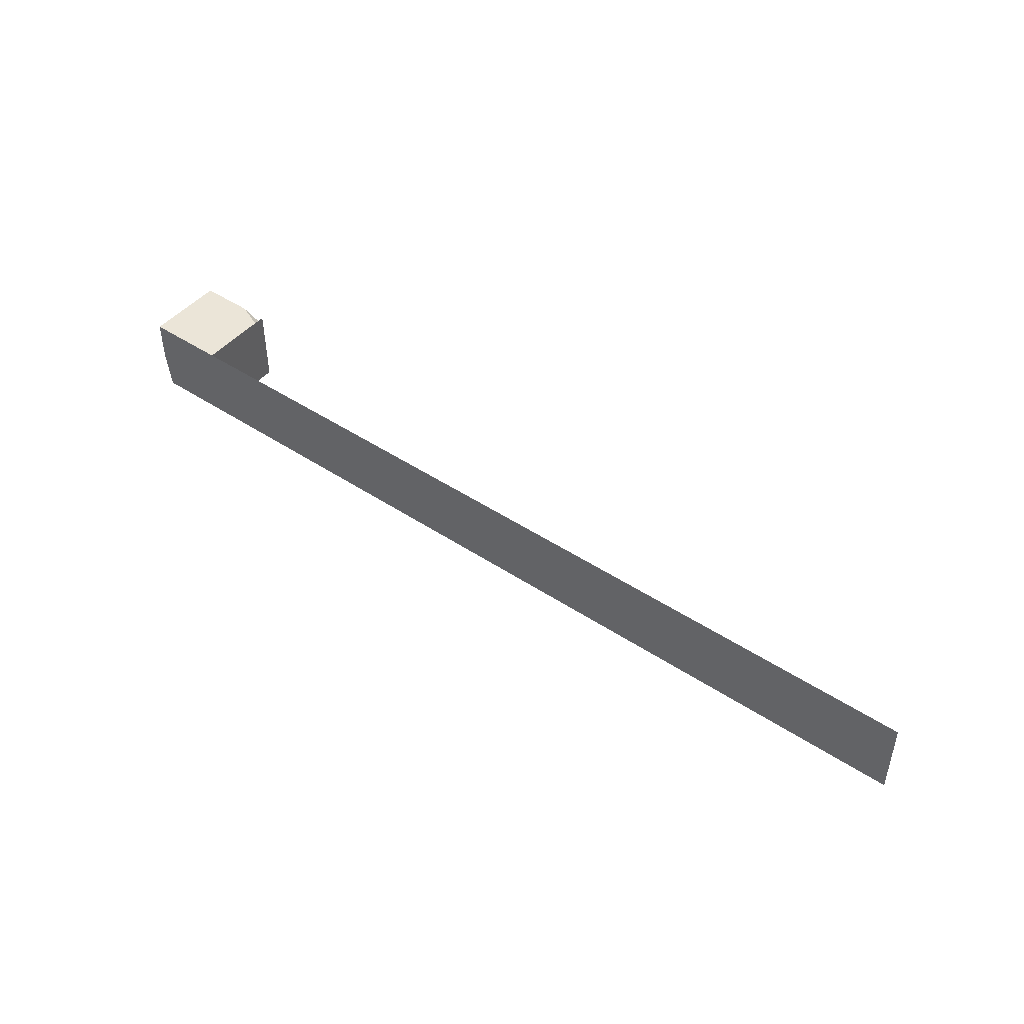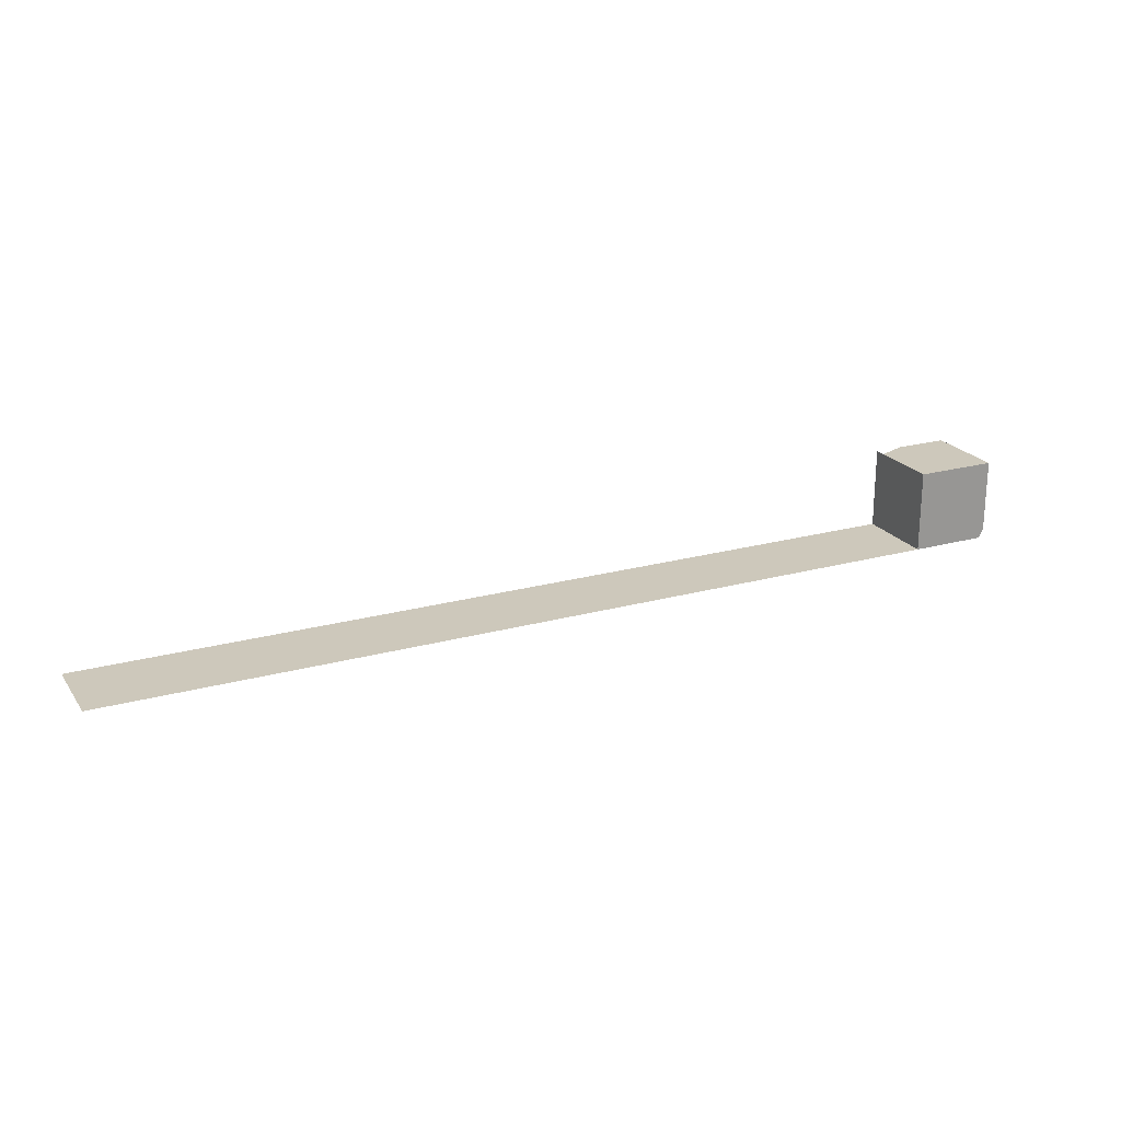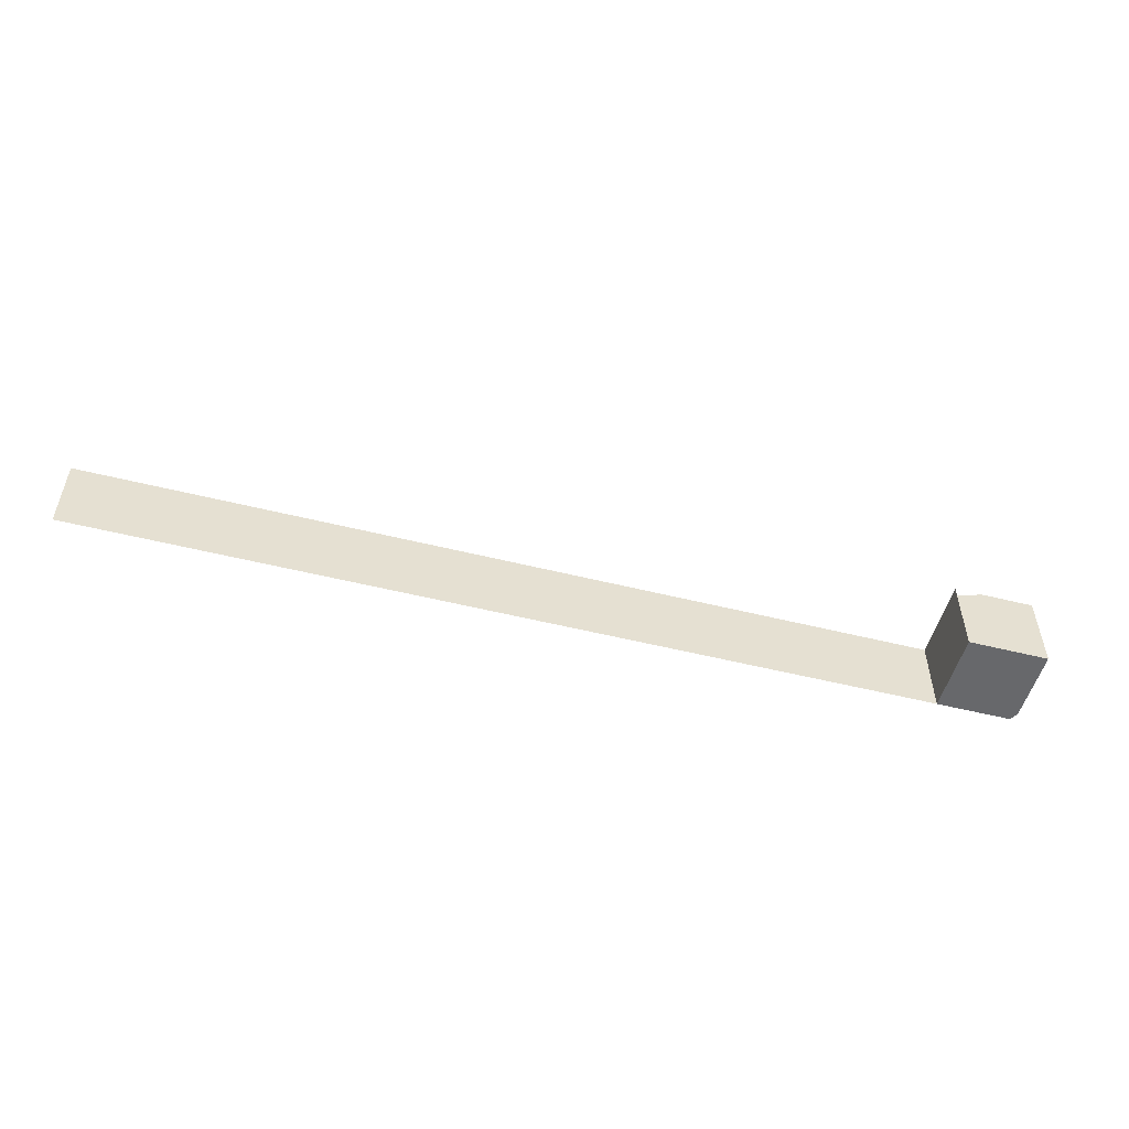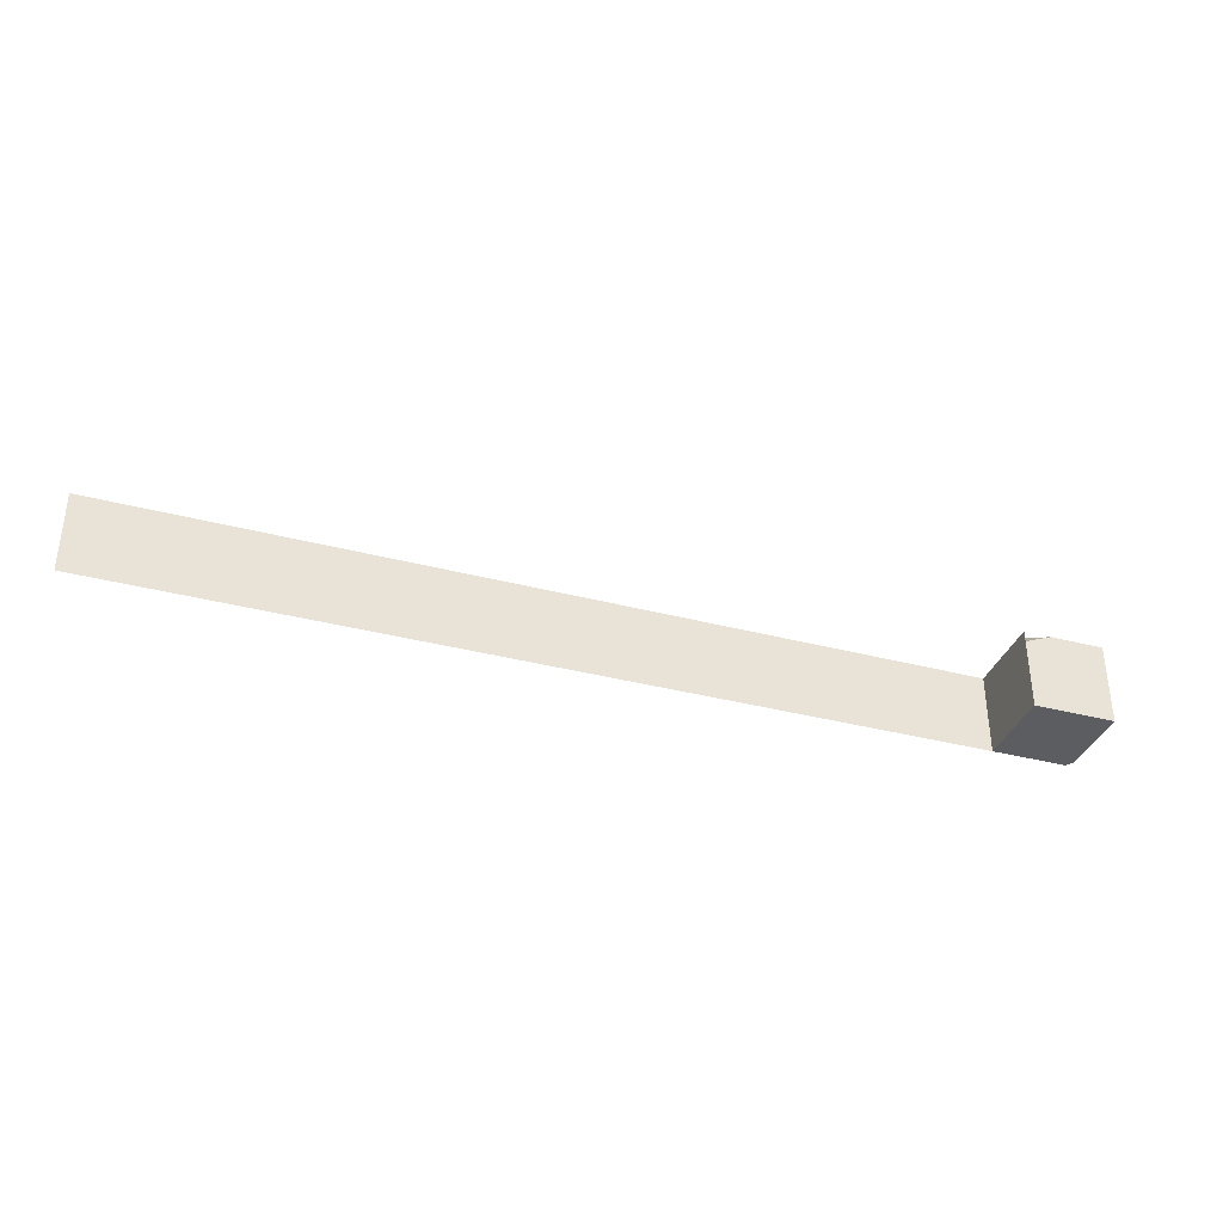
<metadata>
{"format":"obj","ext":"obj","renderer":"f3d","projection":"perspective","resolution":1024,"background":"white","views":[{"elev":45.9,"azim":-142.7,"up":"+Y"},{"elev":22.0,"azim":-25.7,"up":"+Z"},{"elev":-52.4,"azim":-15.1,"up":"+Y"},{"elev":-36.1,"azim":-18.9,"up":"+Y"}]}
</metadata>
<code>
g _Combined_Vis30_0
v -31.5 -1 27.6
v -31.5 -0.5001 27.5
v -31.56 -1 27.5
v -32.16 -0.0001219 28.5
v -32.5 -0.1387 28.5
v -32.5 -0.0001218 28.36
v -32.5 -1 27.5
v -32.5 -0.1387 28.5
v -32.5 -1 28.5
v -32.5 -0.0001213 27.5
v -32.5 -0.0001218 28.36
v -31.5 -0.0001213 27.5
v -31.5 -1 28.5
v -31.5 -0.0001219 28.5
v -31.5 -0.5001 27.5
v -31.5 -1 27.6
v -32.5 -0.0001213 27.5
v -32.5 -1 27.5
v -31.5 -0.0001213 27.5
v -31.56 -1 27.5
v -31.5 -0.5001 27.5
v -32.5 -1 28.5
v -31.56 -1 27.5
v -32.5 -1 27.5
v -31.5 -1 28.5
v -31.5 -1 27.6
v -32.5 -0.1387 28.5
v -31.5 -1 28.5
v -32.5 -1 28.5
v -32.16 -0.0001219 28.5
v -31.5 -0.0001219 28.5
v -32.5 -0.0001213 27.5
v -32.16 -0.0001219 28.5
v -32.5 -0.0001218 28.36
v -31.5 -0.0001213 27.5
v -31.5 -0.0001219 28.5
v -37 -0.0001841 27.5
v -38 -0.0001841 27.5
v -38 -1 27.5
v -37 -1 27.5
v -36 -0.0001841 27.5
v -36 -1 27.5
v -35 -0.0001841 27.5
v -35 -1 27.5
v -34 -0.0001841 27.5
v -34 -1 27.5
v -32.5 -0.0001213 27.5
v -34 -0.0001841 27.5
v -34 -1 27.5
v -32.5 -1 27.5
v -32.5 -0.0001797 28.5
v -32.5 -0.0001213 27.5
v -32.5 -1 27.5
v -32.5 -1 28.5
v -38 -0.0001841 27.5
v -43 -0.0001054 27.5
v -43 -1 27.5
v -38 -1 27.5
g _Combined_Vis30_0_0
f 3 2 1
f 6 5 4
f 9 8 7
f 7 8 10
f 10 8 11
f 14 13 12
f 13 15 12
f 16 15 13
f 19 18 17
f 20 18 19
f 21 20 19
f 24 23 22
f 22 23 25
f 23 26 25
f 29 28 27
f 27 28 30
f 30 28 31
f 34 33 32
f 32 33 35
f 33 36 35
f 39 38 37
f 40 39 37
f 40 37 41
f 42 40 41
f 42 41 43
f 44 42 43
f 43 45 44
f 45 46 44
f 49 48 47
f 50 49 47
f 53 52 51
f 54 53 51
f 57 56 55
f 58 57 55

</code>
